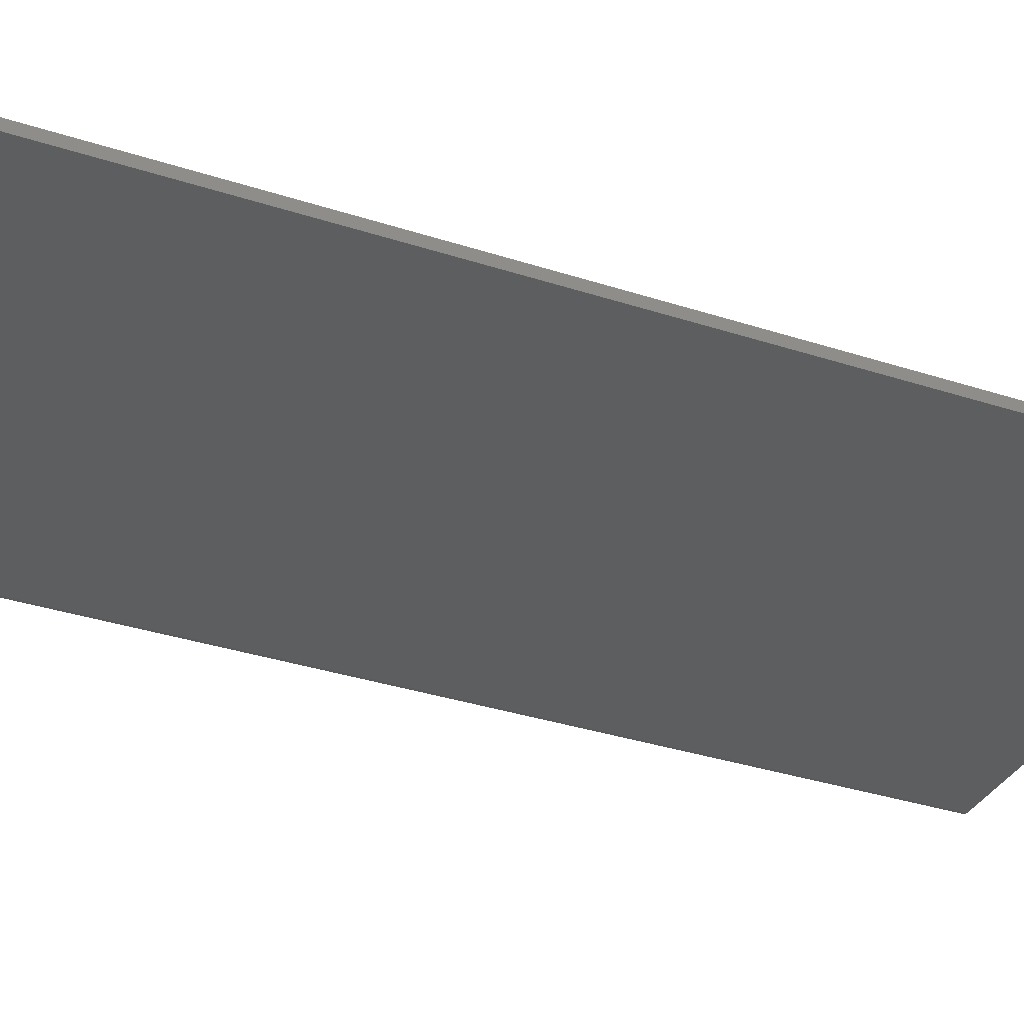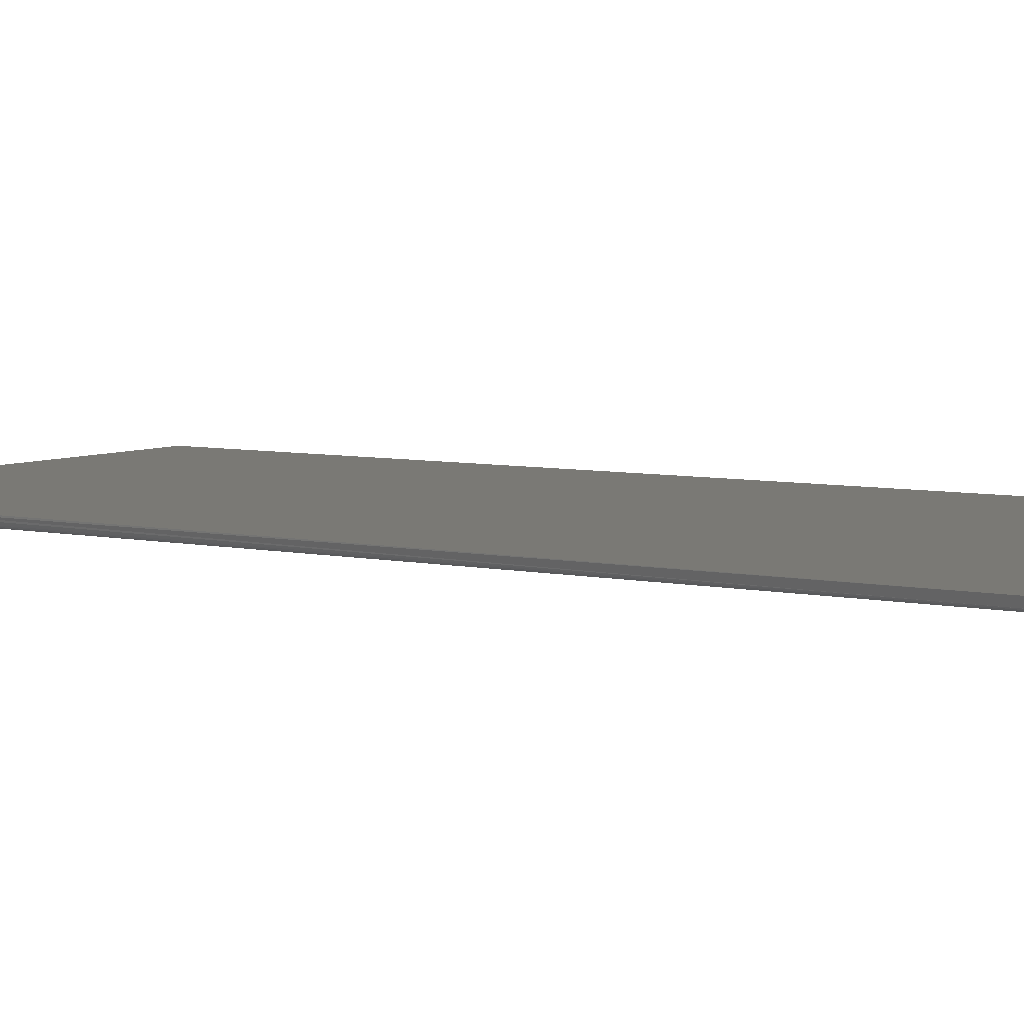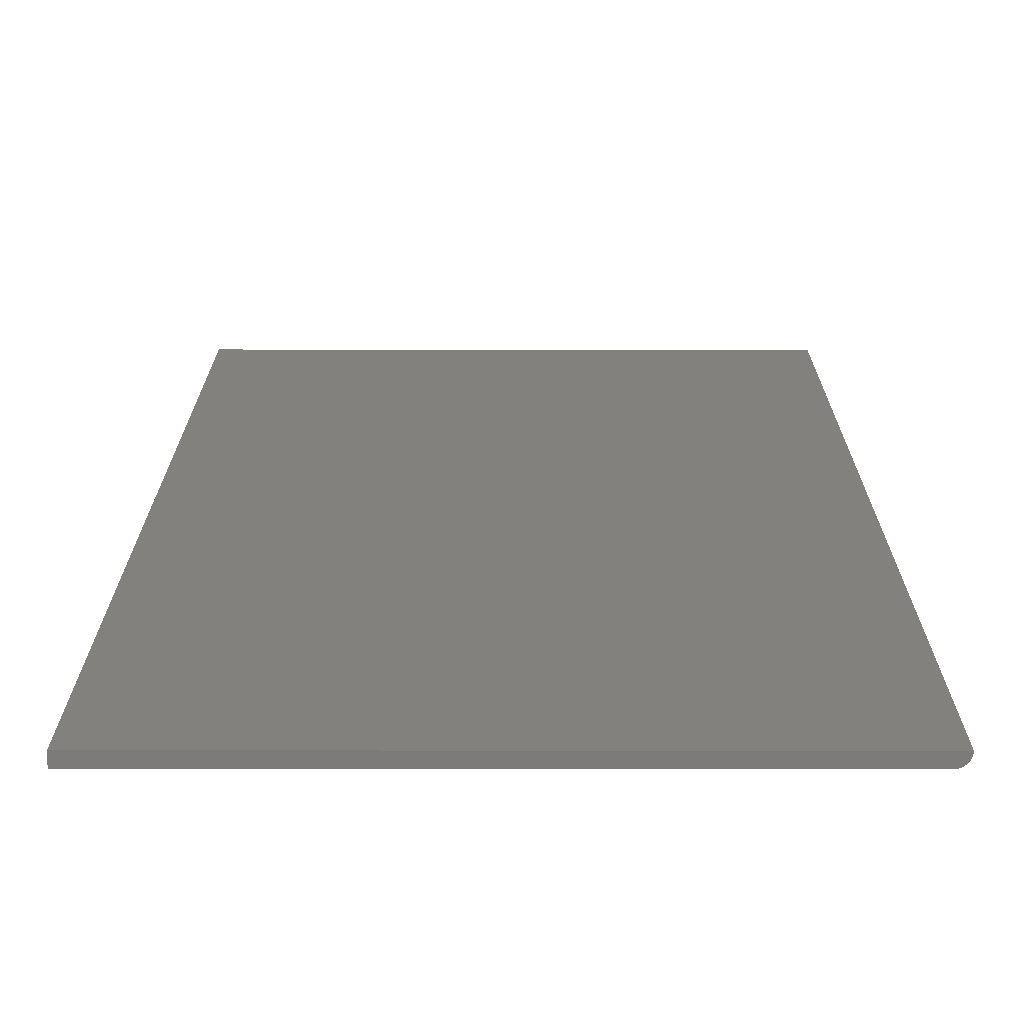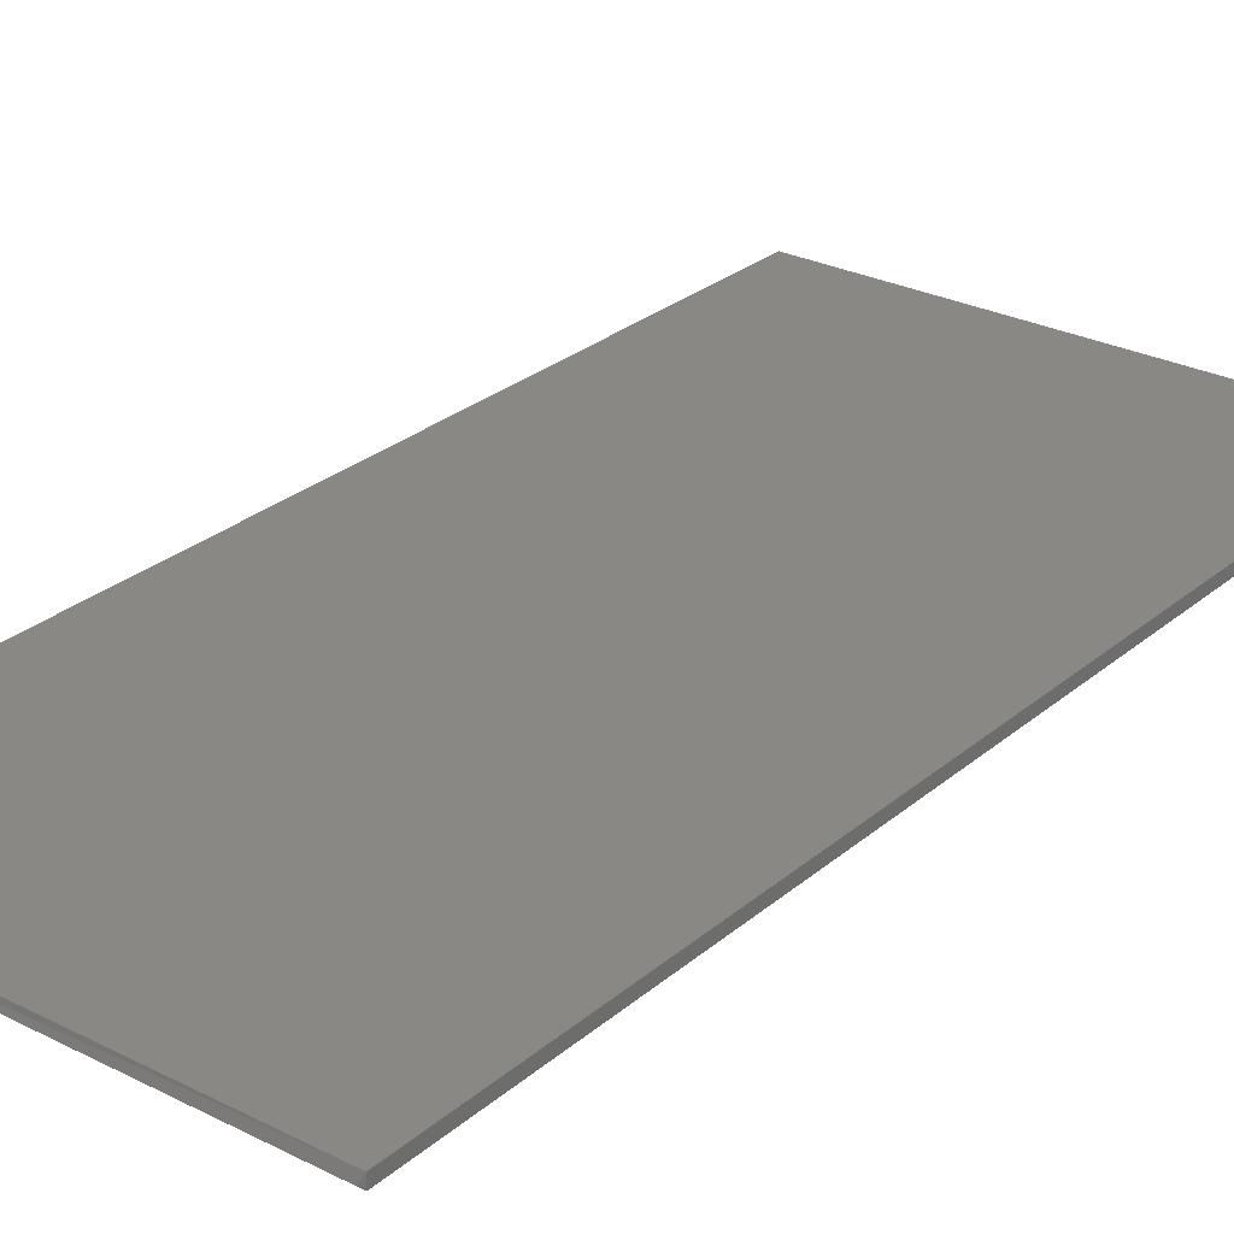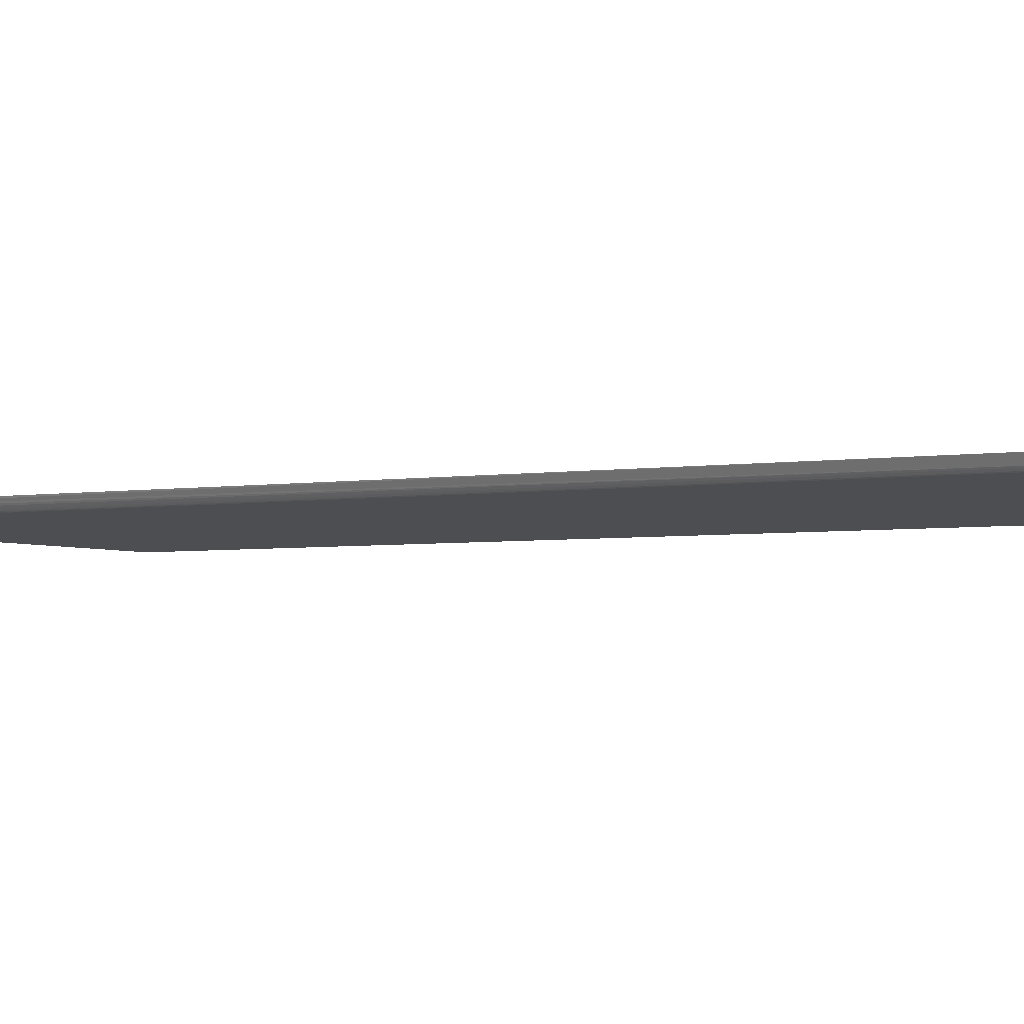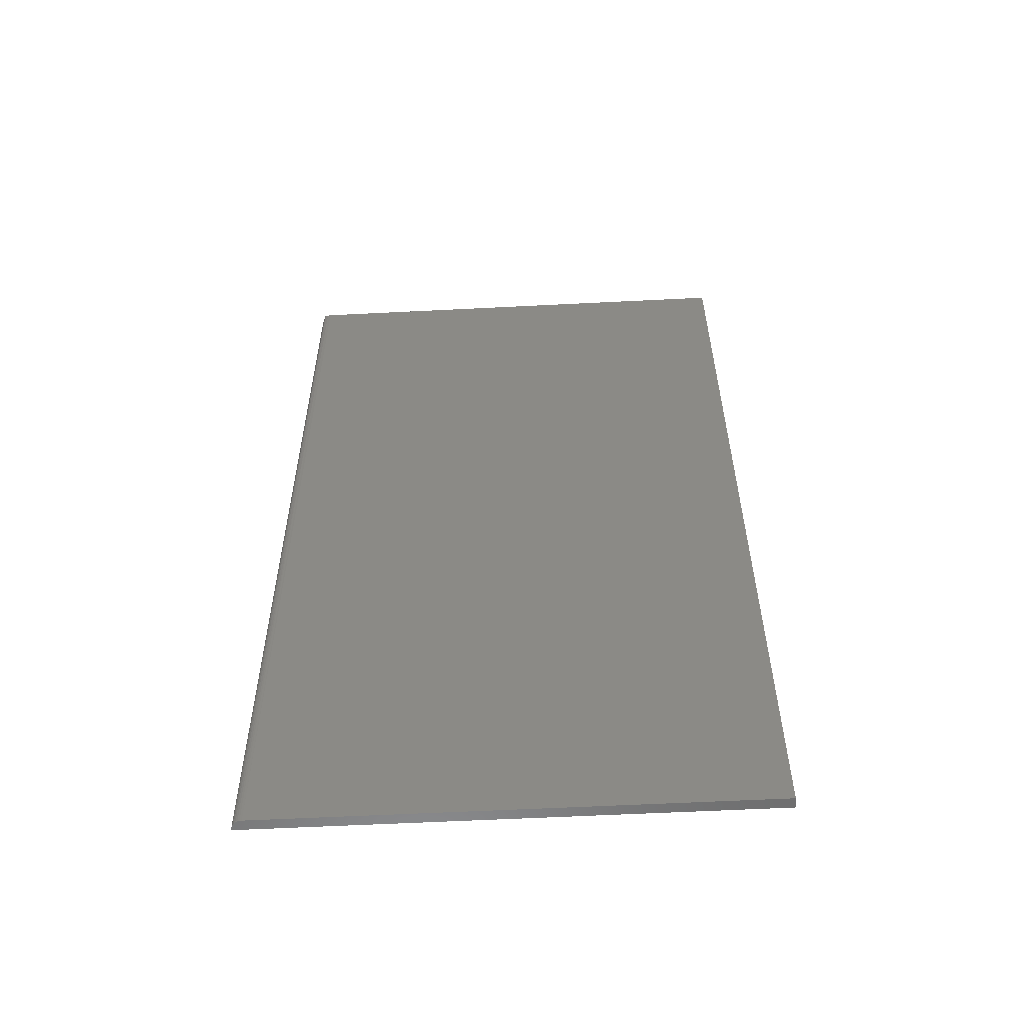
<metadata>
{"format":"stl","ext":"stl","renderer":"f3d","projection":"perspective","resolution":1024,"background":"white","views":[{"elev":-34.2,"azim":66.2,"up":"+Y"},{"elev":6.0,"azim":-56.4,"up":"+Y"},{"elev":15.3,"azim":-179.9,"up":"+Y"},{"elev":27.3,"azim":37.9,"up":"+Y"},{"elev":-3.5,"azim":-59.4,"up":"+Y"},{"elev":-58.2,"azim":3.0,"up":"+Z"}]}
</metadata>
<code>
# stl→obj: 19 verts, 34 faces
v 0.003132 -0.006255 0.7437
v 0.007812 -0.007812 0.7422
v 0.365 -0.00563 0.7444
v 0.3672 -0.007812 0.7422
v 0.005397 -0.00743 0.7426
v 0.007812 -0.007812 0
v 0.3672 -0.007812 0
v 0.3672 -8.224e-05 0
v 0.006288 -0.007662 0
v 0.004823 -0.007218 0
v 0.003472 -0.006496 0
v 0.002288 -0.005524 0
v 0.001317 -0.00434 0
v 0.0005947 -0.00299 0
v 0.0001501 -0.001524 0
v 0 -8.224e-05 0
v 0 -8.224e-05 0.7422
v 0.002372 -0.005607 0.7444
v 0.3672 -8.224e-05 0.7421
f 1 2 3
f 2 4 3
f 1 5 2
f 6 7 2
f 2 7 4
f 8 7 6
f 8 6 9
f 8 9 10
f 8 10 11
f 8 11 12
f 8 12 13
f 8 13 14
f 8 14 15
f 8 15 16
f 1 17 18
f 17 1 19
f 19 1 3
f 8 16 19
f 19 16 17
f 6 5 9
f 6 2 5
f 5 10 9
f 10 5 1
f 10 1 11
f 16 15 17
f 18 17 15
f 18 15 14
f 18 14 13
f 18 13 12
f 18 12 11
f 18 11 1
f 3 4 19
f 7 8 4
f 4 8 19

</code>
